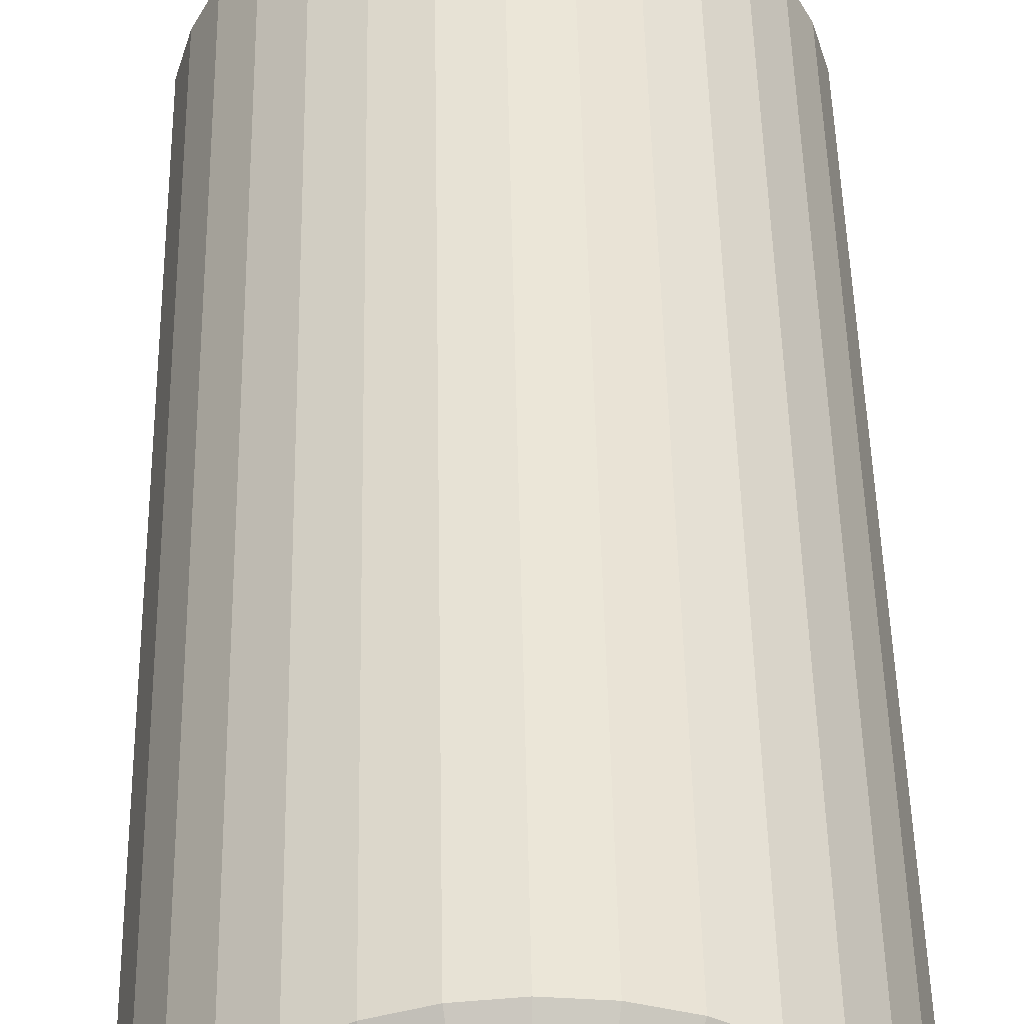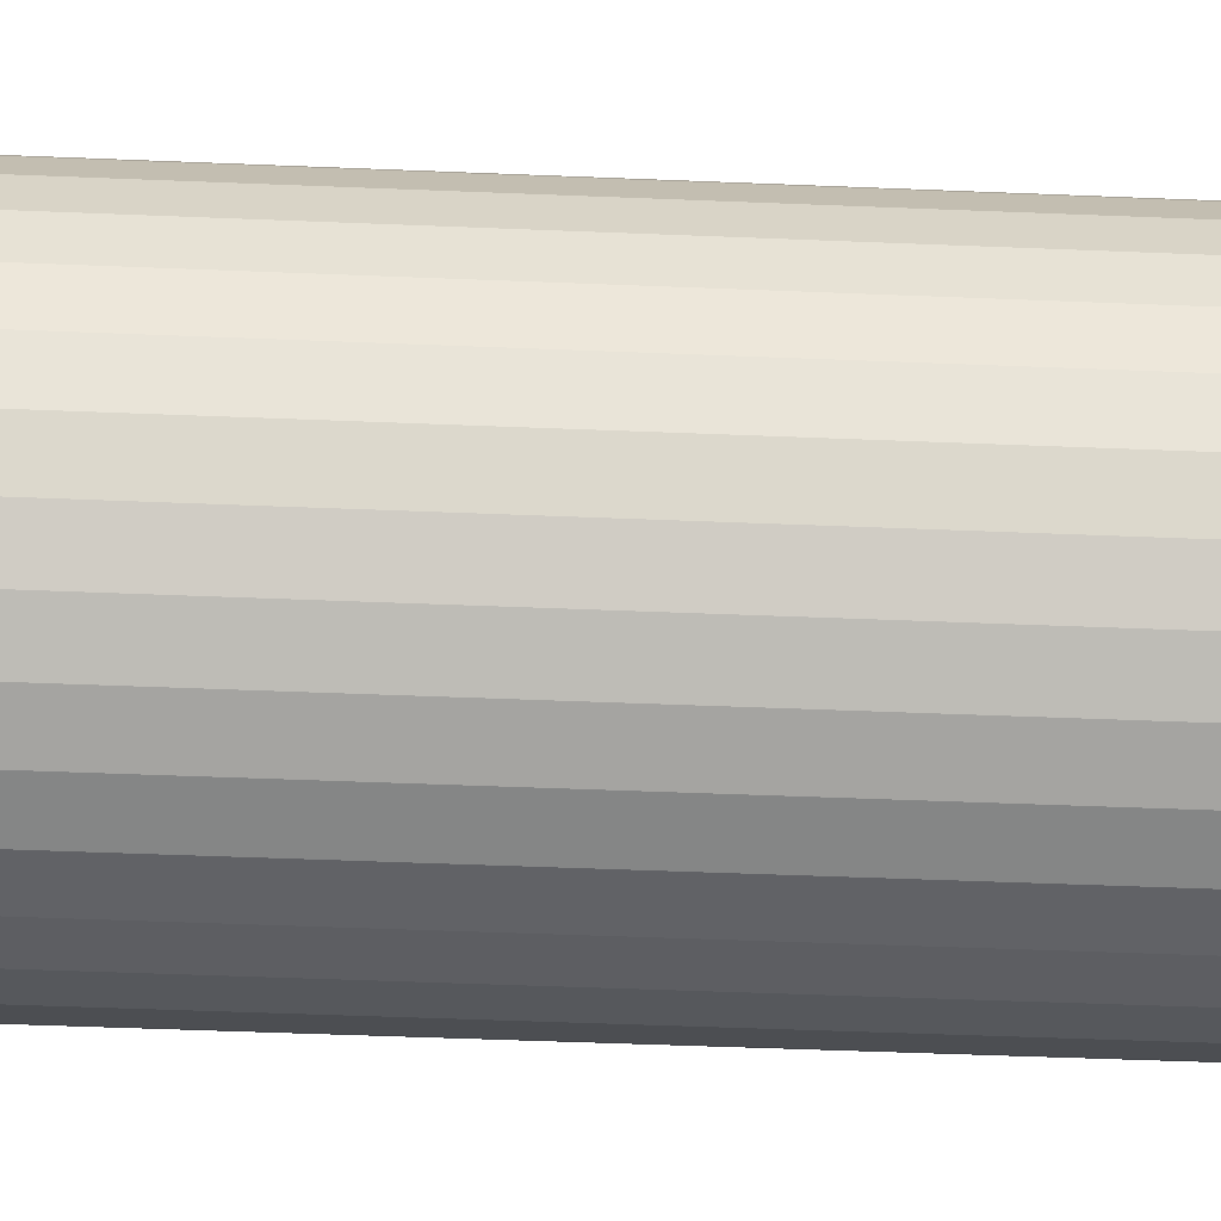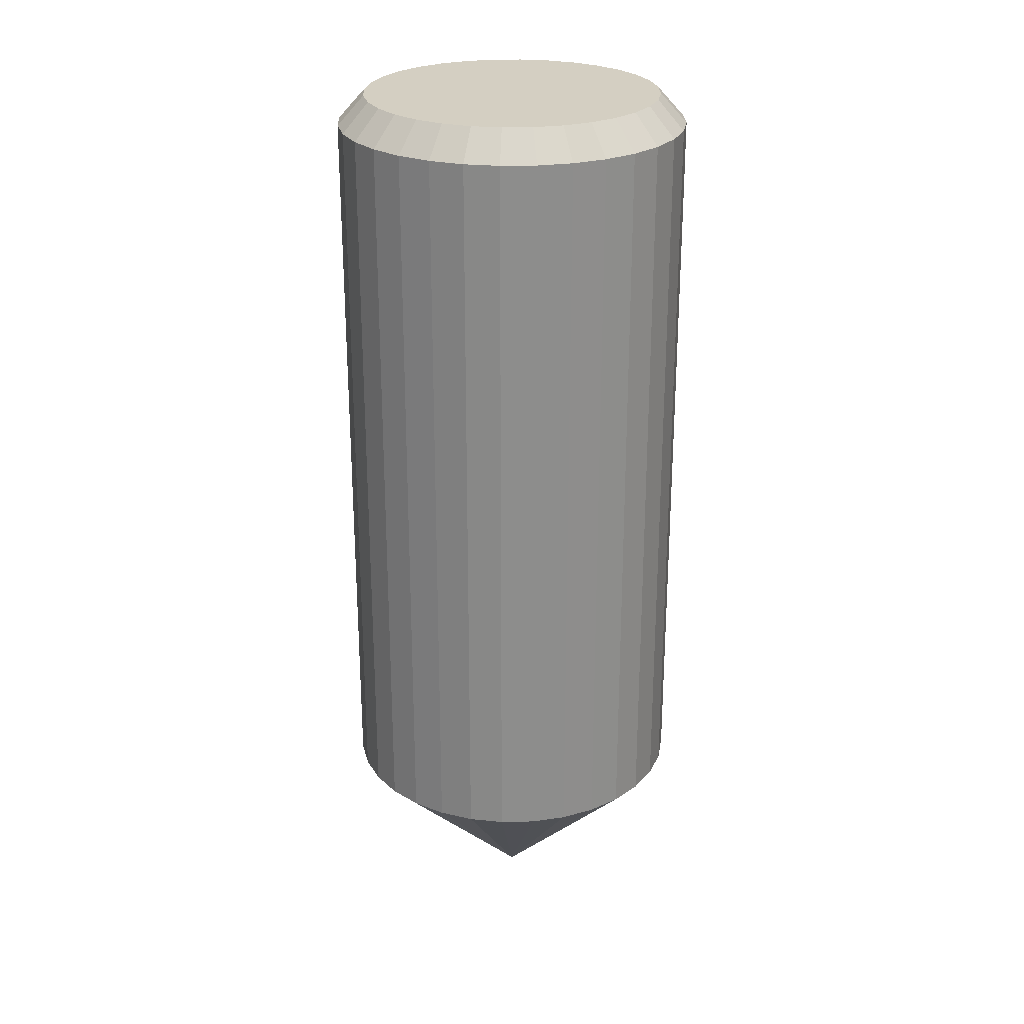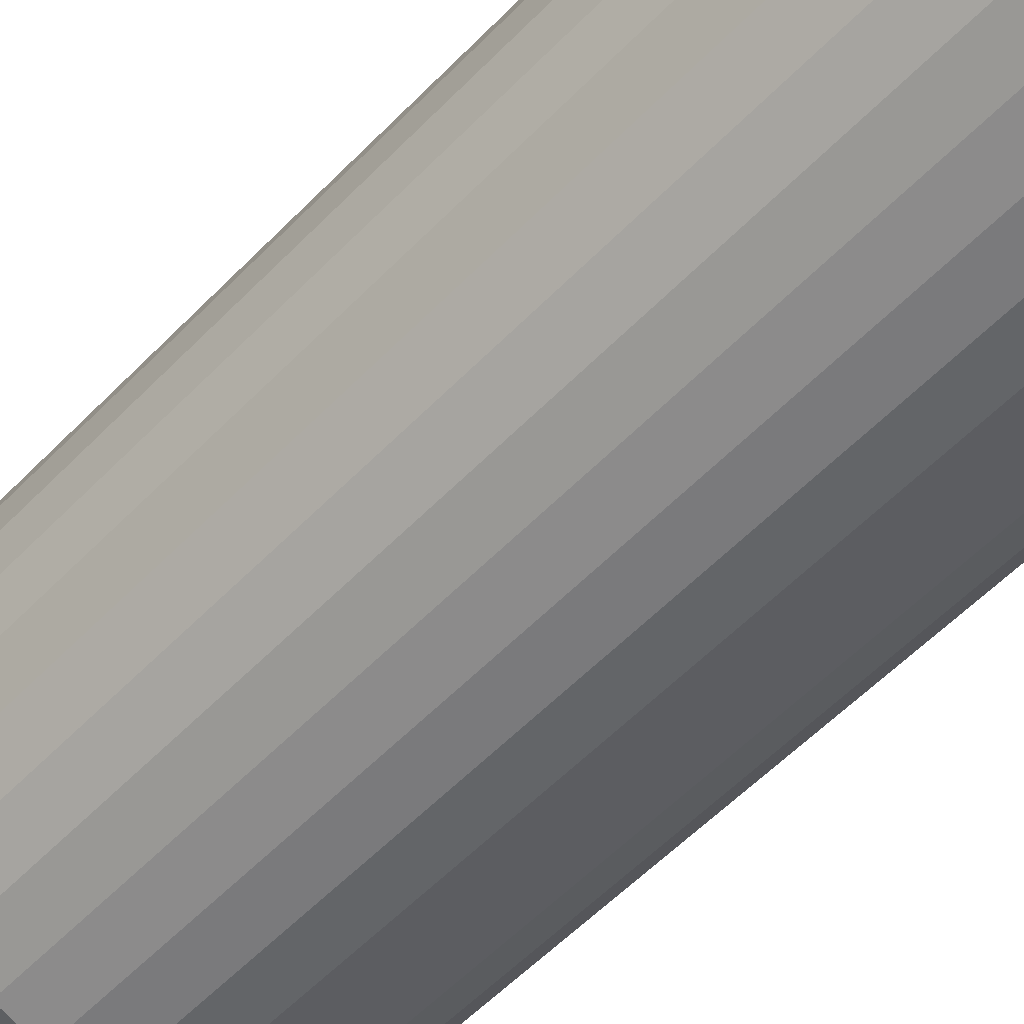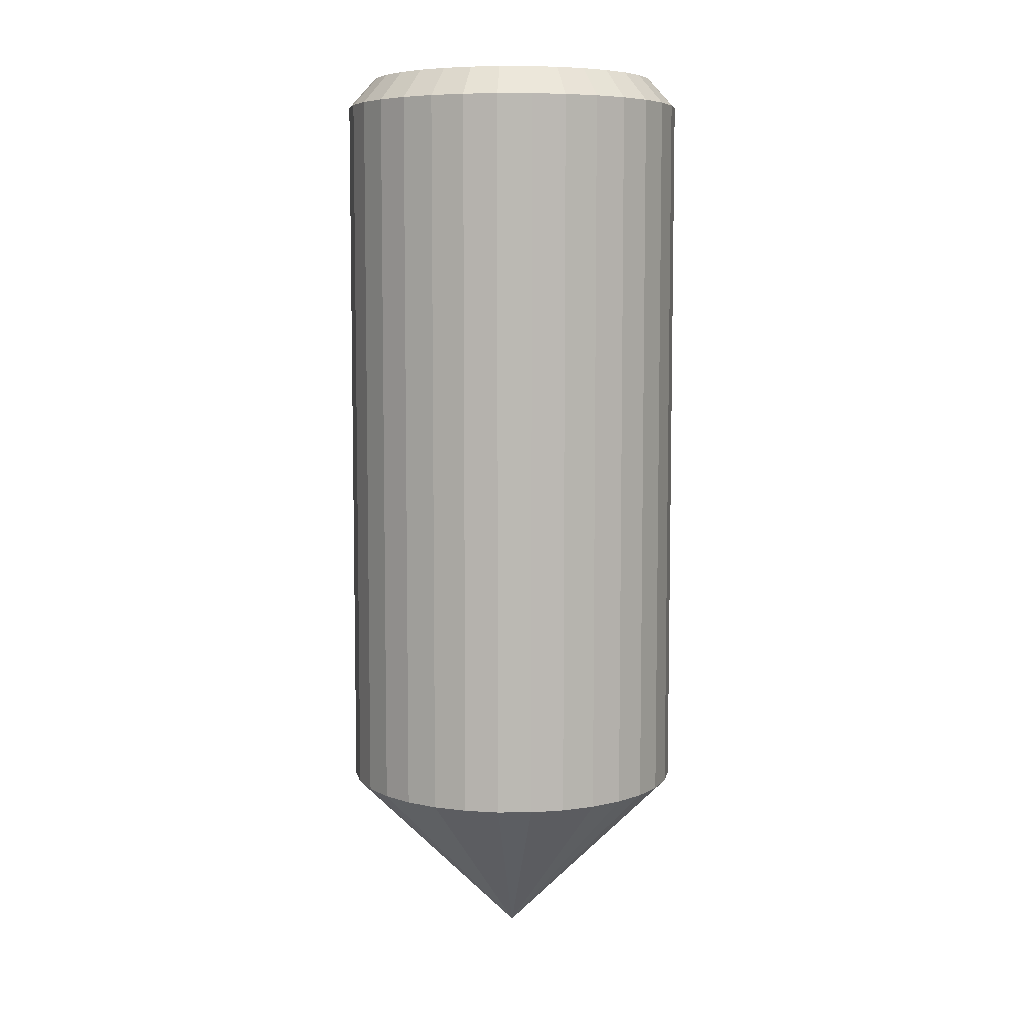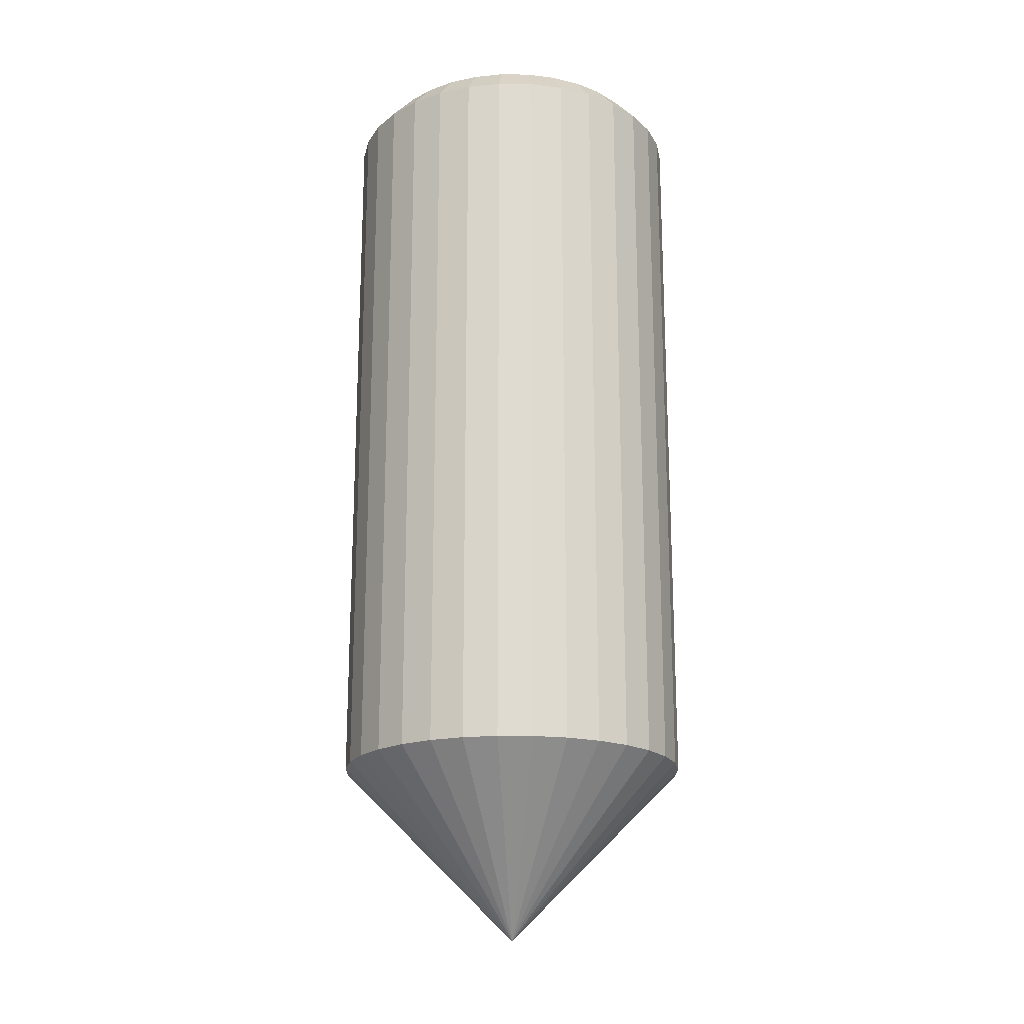
<metadata>
{"format":"obj","ext":"obj","renderer":"f3d","projection":"perspective","resolution":1024,"background":"white","views":[{"elev":44.8,"azim":179.0,"up":"+Z"},{"elev":-45.0,"azim":87.2,"up":"+Z"},{"elev":25.7,"azim":-7.6,"up":"+Y"},{"elev":-54.9,"azim":137.4,"up":"+Z"},{"elev":7.0,"azim":117.3,"up":"+Y"},{"elev":-19.6,"azim":-85.4,"up":"+Y"}]}
</metadata>
<code>
o kpin3_Cylinder.013
v -0 2.55 -2.255
v 0.04971 2.55 -2.25
v 0.0975 2.55 -2.235
v 0.1415 2.55 -2.212
v 0.1802 2.55 -2.18
v 0.2118 2.55 -2.142
v 0.2354 2.55 -2.098
v 0.2499 2.55 -2.05
v 0.2548 2.55 -2
v 0.2499 2.55 -1.95
v 0.2354 2.55 -1.902
v 0.2118 2.55 -1.858
v 0.1802 2.55 -1.82
v 0.1415 2.55 -1.788
v 0.0975 2.55 -1.765
v 0.0497 2.55 -1.75
v -0 2.55 -1.745
v -0.04971 2.55 -1.75
v -0.0975 2.55 -1.765
v -0.1416 2.55 -1.788
v -0.1802 2.55 -1.82
v -0.2118 2.55 -1.858
v -0.2354 2.55 -1.902
v -0.2499 2.55 -1.95
v -0.2548 2.55 -2
v -0.2499 2.55 -2.05
v -0.2354 2.55 -2.098
v -0.2118 2.55 -2.142
v -0.1802 2.55 -2.18
v -0.1415 2.55 -2.212
v -0.0975 2.55 -2.235
v -0.0497 2.55 -2.25
v -0 0.95 -2
v -0 0.95 -2
v 0.05853 2.5 -2.294
v 0 2.5 -2.3
v 0 0.95 -2
v 0.1148 2.5 -2.277
v 0 0.95 -2
v 0.1667 2.5 -2.249
v 0 0.95 -2
v 0.2121 2.5 -2.212
v 0 0.95 -2
v 0.2494 2.5 -2.167
v -0 0.95 -2
v 0.2772 2.5 -2.115
v -0 0.95 -2
v 0.2942 2.5 -2.059
v 0 0.95 -2
v 0.3 2.5 -2
v 0 0.95 -2
v 0.2942 2.5 -1.941
v -0 0.95 -2
v 0.2772 2.5 -1.885
v 0 0.95 -2
v 0.2494 2.5 -1.833
v 0 0.95 -2
v 0.2121 2.5 -1.788
v -0 0.95 -2
v 0.1667 2.5 -1.751
v 0 0.95 -2
v 0.1148 2.5 -1.723
v 0 0.95 -2
v 0.05853 2.5 -1.706
v -0 0.95 -2
v -0 2.5 -1.7
v 0 0.95 -2
v -0.05853 2.5 -1.706
v 0 0.95 -2
v -0.1148 2.5 -1.723
v -0 0.95 -2
v -0.1667 2.5 -1.751
v 0 0.95 -2
v -0.2121 2.5 -1.788
v 0 0.95 -2
v -0.2494 2.5 -1.833
v 0 0.95 -2
v -0.2772 2.5 -1.885
v 0 0.95 -2
v -0.2942 2.5 -1.941
v -0 0.95 -2
v -0.3 2.5 -2
v 0 0.95 -2
v -0.2942 2.5 -2.059
v 0 0.95 -2
v -0.2772 2.5 -2.115
v 0 0.95 -2
v -0.2494 2.5 -2.167
v 0 0.95 -2
v -0.2121 2.5 -2.212
v 0 0.95 -2
v -0.1667 2.5 -2.249
v -0 0.95 -2
v -0.1148 2.5 -2.277
v 0 0.95 -2
v -0.05853 2.5 -2.294
v 0 1.25 -2.3
v 0.05853 1.25 -2.294
v 0.1148 1.25 -2.277
v 0.1667 1.25 -2.249
v 0.2121 1.25 -2.212
v 0.2494 1.25 -2.167
v 0.2772 1.25 -2.115
v 0.2942 1.25 -2.059
v 0.3 1.25 -2
v 0.2942 1.25 -1.941
v 0.2772 1.25 -1.885
v 0.2494 1.25 -1.833
v 0.2121 1.25 -1.788
v 0.1667 1.25 -1.751
v 0.1148 1.25 -1.723
v 0.05853 1.25 -1.706
v -0 1.25 -1.7
v -0.05853 1.25 -1.706
v -0.1148 1.25 -1.723
v -0.1667 1.25 -1.751
v -0.2121 1.25 -1.788
v -0.2494 1.25 -1.833
v -0.2772 1.25 -1.885
v -0.2942 1.25 -1.941
v -0.3 1.25 -2
v -0.2942 1.25 -2.059
v -0.2772 1.25 -2.115
v -0.2494 1.25 -2.167
v -0.2121 1.25 -2.212
v -0.1667 1.25 -2.249
v -0.1148 1.25 -2.277
v -0.05853 1.25 -2.294
f 36 98 97
f 35 99 98
f 38 100 99
f 40 101 100
f 42 102 101
f 44 103 102
f 46 104 103
f 48 105 104
f 50 106 105
f 52 107 106
f 54 108 107
f 56 109 108
f 58 110 109
f 60 111 110
f 62 112 111
f 64 113 112
f 66 114 113
f 68 115 114
f 70 116 115
f 72 117 116
f 74 118 117
f 76 119 118
f 78 120 119
f 80 121 120
f 82 122 121
f 84 123 122
f 86 124 123
f 88 125 124
f 90 126 125
f 92 127 126
f 11 7 3
f 94 128 127
f 96 97 128
f 1 35 36
f 2 38 35
f 4 38 3
f 5 40 4
f 6 42 5
f 7 44 6
f 8 46 7
f 9 48 8
f 10 50 9
f 10 54 52
f 12 54 11
f 12 58 56
f 14 58 13
f 14 62 60
f 15 64 62
f 17 64 16
f 17 68 66
f 18 70 68
f 20 70 19
f 21 72 20
f 22 74 21
f 22 78 76
f 24 78 23
f 25 80 24
f 25 84 82
f 27 84 26
f 28 86 27
f 29 88 28
f 29 92 90
f 31 92 30
f 32 94 31
f 39 41 73
f 1 96 32
f 33 98 34
f 34 99 37
f 39 99 100
f 41 100 101
f 43 101 102
f 45 102 103
f 47 103 104
f 47 105 49
f 51 105 106
f 53 106 107
f 55 107 108
f 57 108 109
f 57 110 59
f 61 110 111
f 63 111 112
f 65 112 113
f 67 113 114
f 67 115 69
f 71 115 116
f 73 116 117
f 75 117 118
f 77 118 119
f 77 120 79
f 81 120 121
f 83 121 122
f 83 123 85
f 87 123 124
f 89 124 125
f 91 125 126
f 93 126 127
f 93 128 95
f 33 128 97
f 36 35 98
f 35 38 99
f 38 40 100
f 40 42 101
f 42 44 102
f 44 46 103
f 46 48 104
f 48 50 105
f 50 52 106
f 52 54 107
f 54 56 108
f 56 58 109
f 58 60 110
f 60 62 111
f 62 64 112
f 64 66 113
f 66 68 114
f 68 70 115
f 70 72 116
f 72 74 117
f 74 76 118
f 76 78 119
f 78 80 120
f 80 82 121
f 82 84 122
f 84 86 123
f 86 88 124
f 88 90 125
f 90 92 126
f 92 94 127
f 3 2 31
f 2 1 31
f 1 32 31
f 31 30 29
f 29 28 27
f 27 26 25
f 25 24 23
f 23 22 21
f 21 20 19
f 19 18 17
f 17 16 19
f 16 15 19
f 15 14 13
f 13 12 11
f 11 10 9
f 9 8 11
f 8 7 11
f 7 6 5
f 5 4 7
f 4 3 7
f 31 29 27
f 27 25 23
f 23 21 19
f 15 13 11
f 3 31 19
f 31 27 19
f 27 23 19
f 19 15 3
f 15 11 3
f 94 96 128
f 96 36 97
f 1 2 35
f 2 3 38
f 4 40 38
f 5 42 40
f 6 44 42
f 7 46 44
f 8 48 46
f 9 50 48
f 10 52 50
f 10 11 54
f 12 56 54
f 12 13 58
f 14 60 58
f 14 15 62
f 15 16 64
f 17 66 64
f 17 18 68
f 18 19 70
f 20 72 70
f 21 74 72
f 22 76 74
f 22 23 78
f 24 80 78
f 25 82 80
f 25 26 84
f 27 86 84
f 28 88 86
f 29 90 88
f 29 30 92
f 31 94 92
f 32 96 94
f 61 63 65
f 67 69 71
f 61 65 67
f 93 95 33
f 61 67 71
f 93 33 34
f 45 47 49
f 91 93 34
f 34 37 39
f 41 43 45
f 91 34 39
f 41 45 49
f 89 91 39
f 41 49 51
f 87 89 39
f 41 51 53
f 85 87 39
f 41 53 55
f 83 85 39
f 41 55 57
f 81 83 39
f 41 57 59
f 79 81 39
f 41 59 61
f 77 79 39
f 41 61 71
f 75 77 39
f 41 71 73
f 73 75 39
f 1 36 96
f 33 97 98
f 34 98 99
f 39 37 99
f 41 39 100
f 43 41 101
f 45 43 102
f 47 45 103
f 47 104 105
f 51 49 105
f 53 51 106
f 55 53 107
f 57 55 108
f 57 109 110
f 61 59 110
f 63 61 111
f 65 63 112
f 67 65 113
f 67 114 115
f 71 69 115
f 73 71 116
f 75 73 117
f 77 75 118
f 77 119 120
f 81 79 120
f 83 81 121
f 83 122 123
f 87 85 123
f 89 87 124
f 91 89 125
f 93 91 126
f 93 127 128
f 33 95 128

</code>
